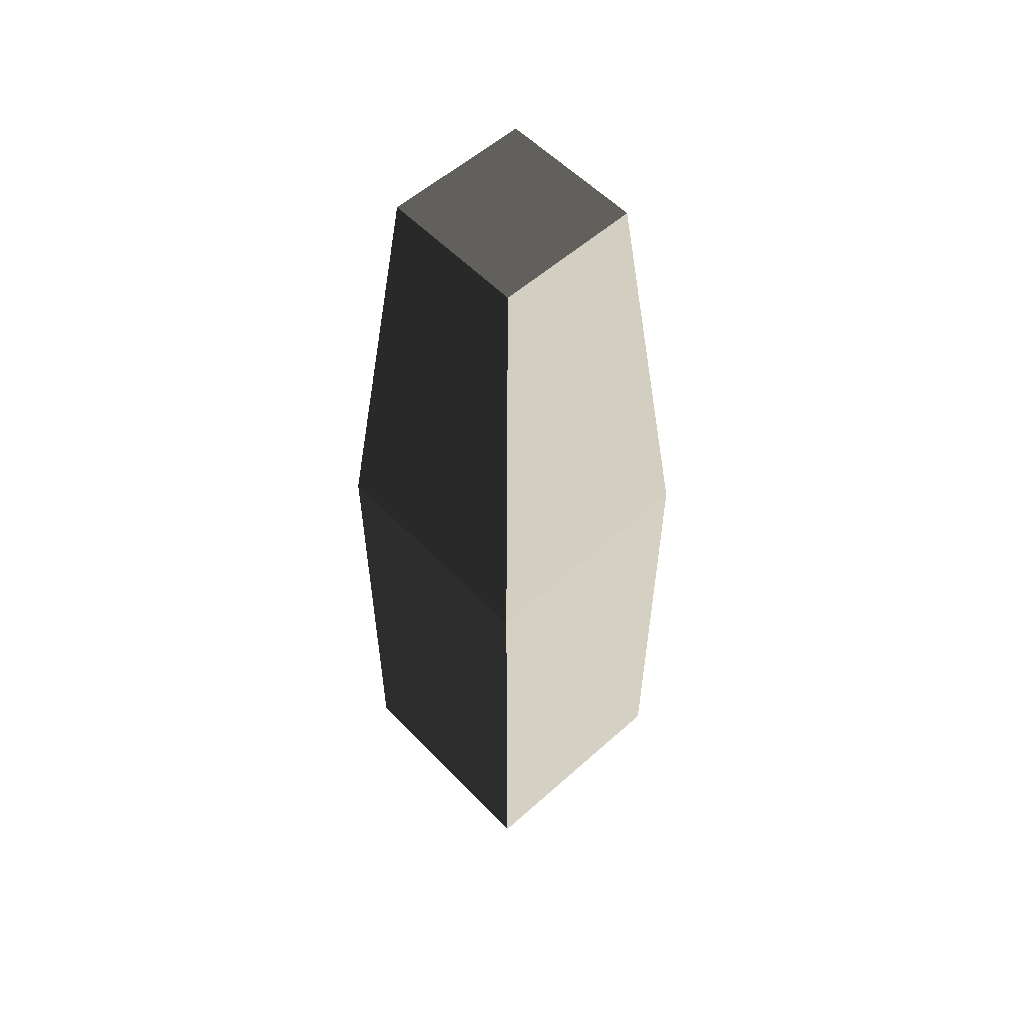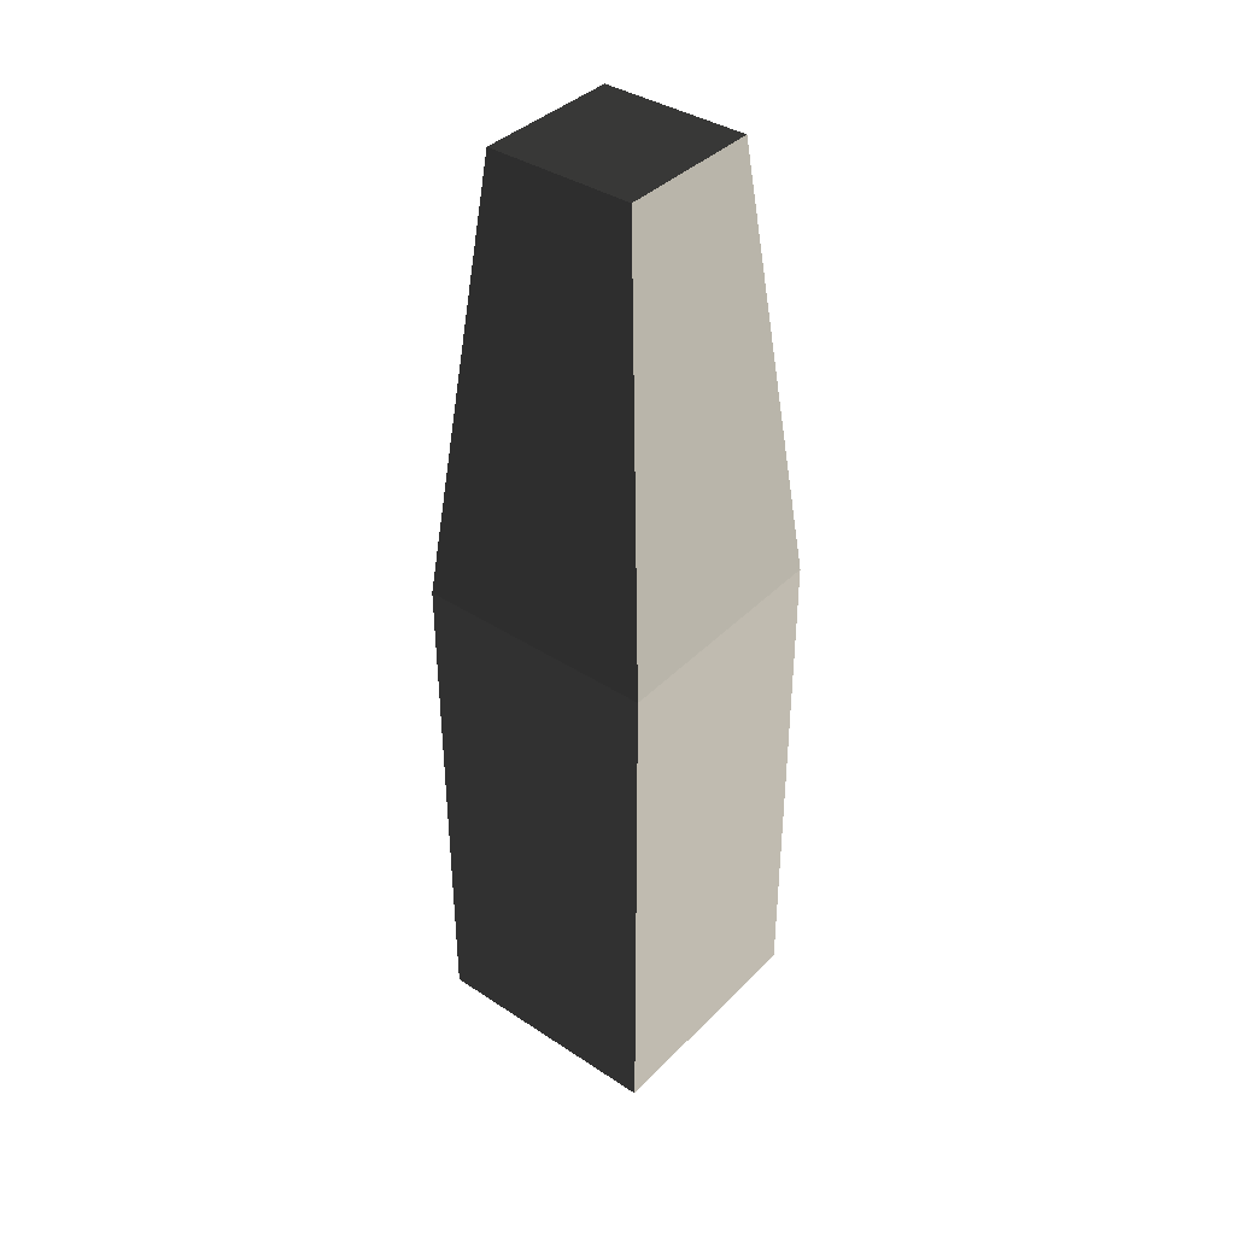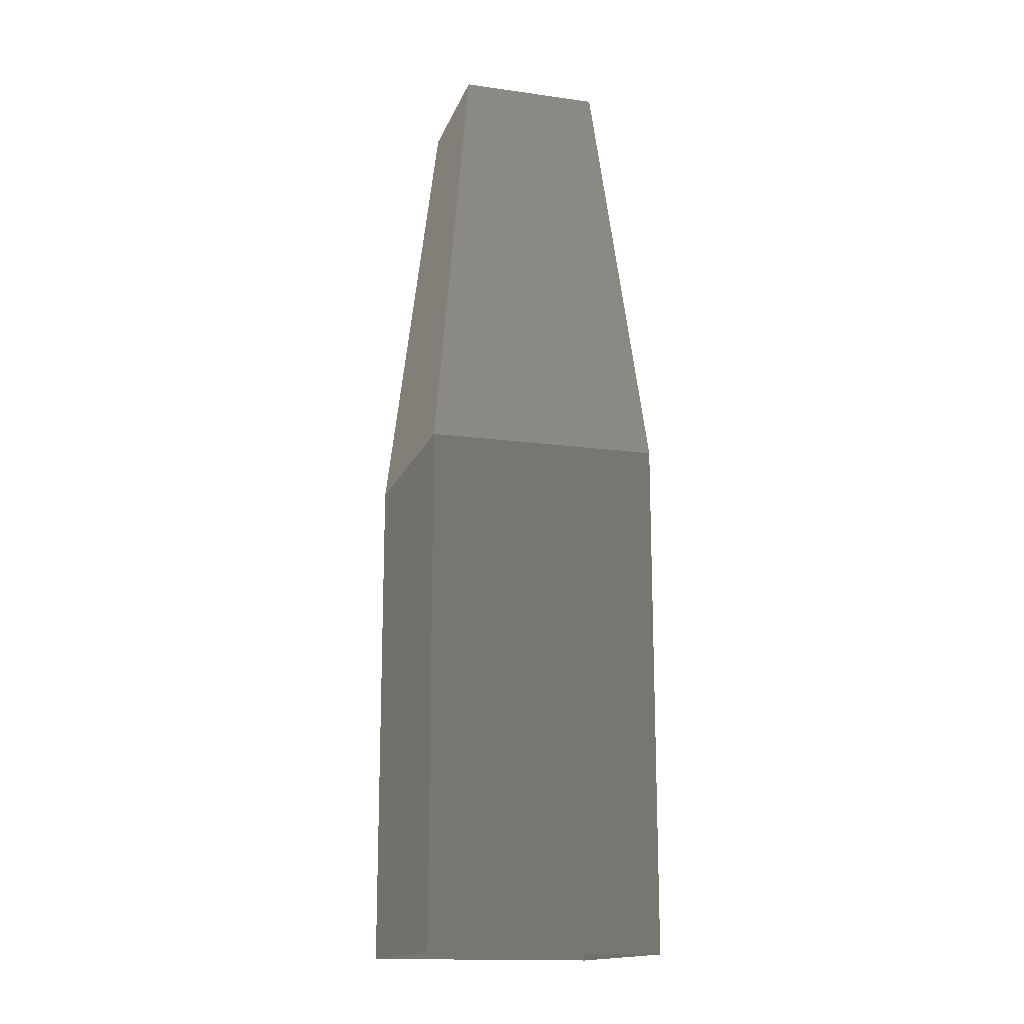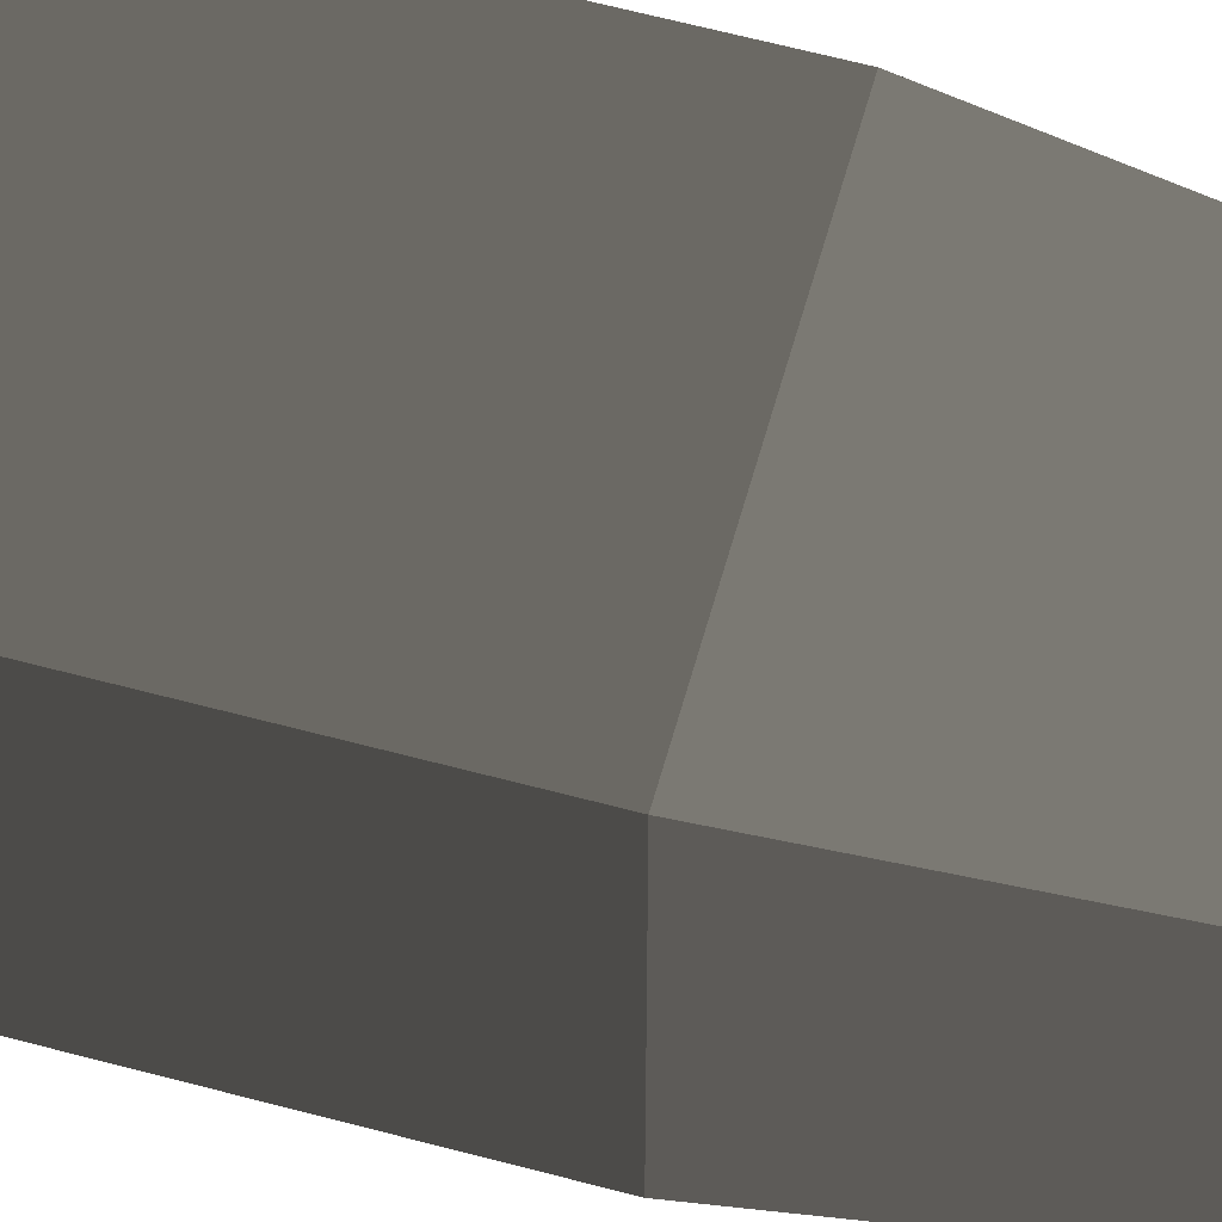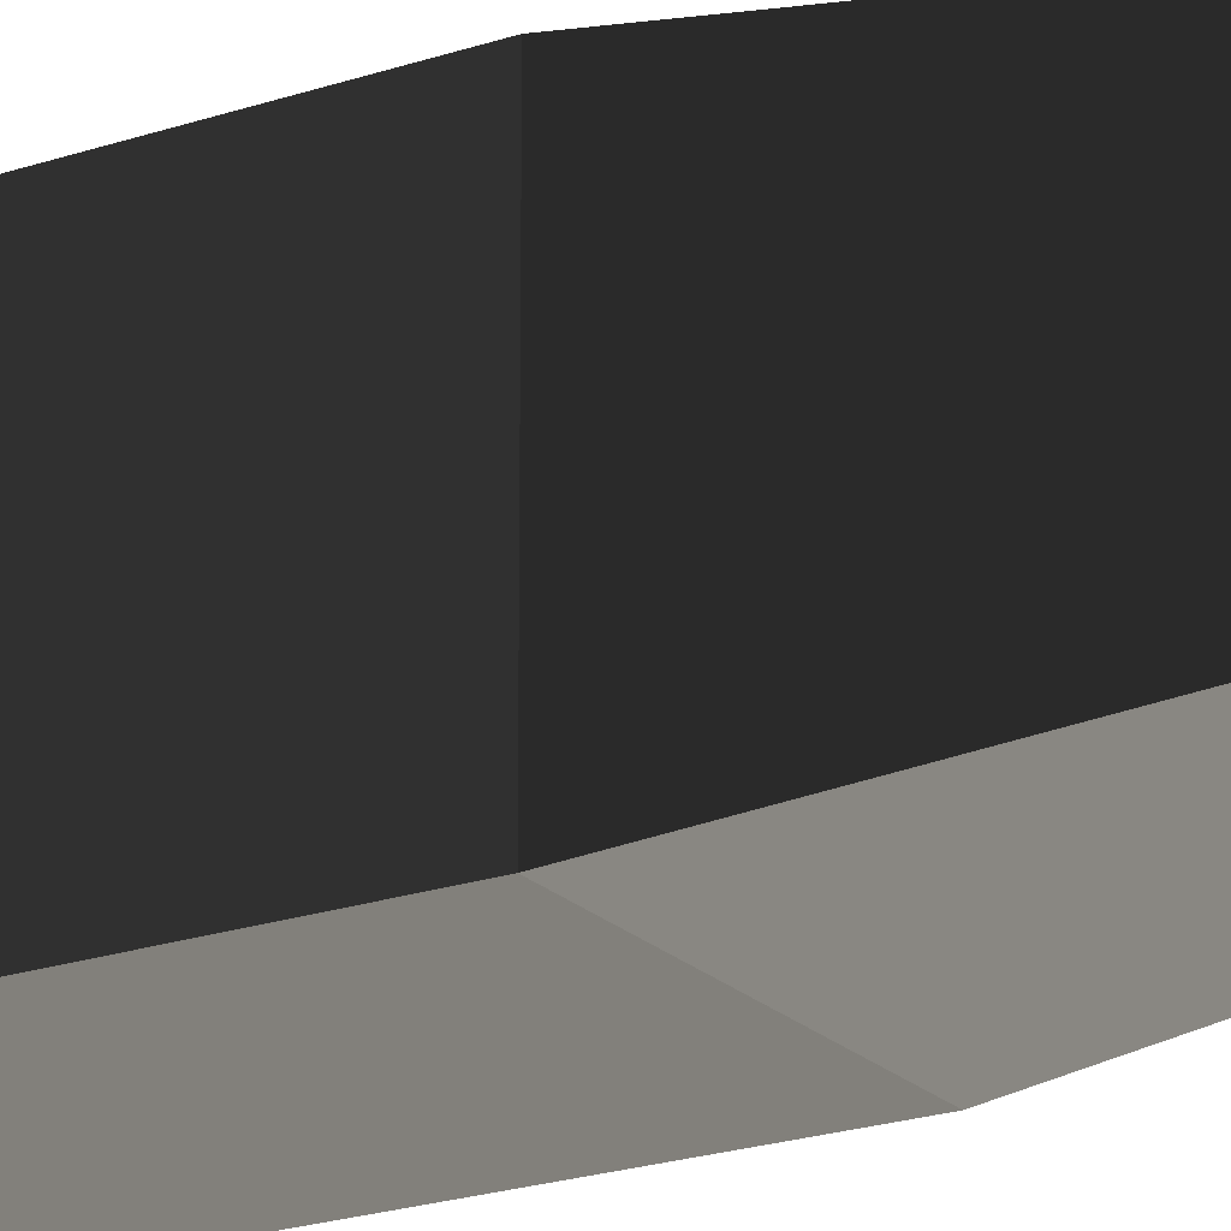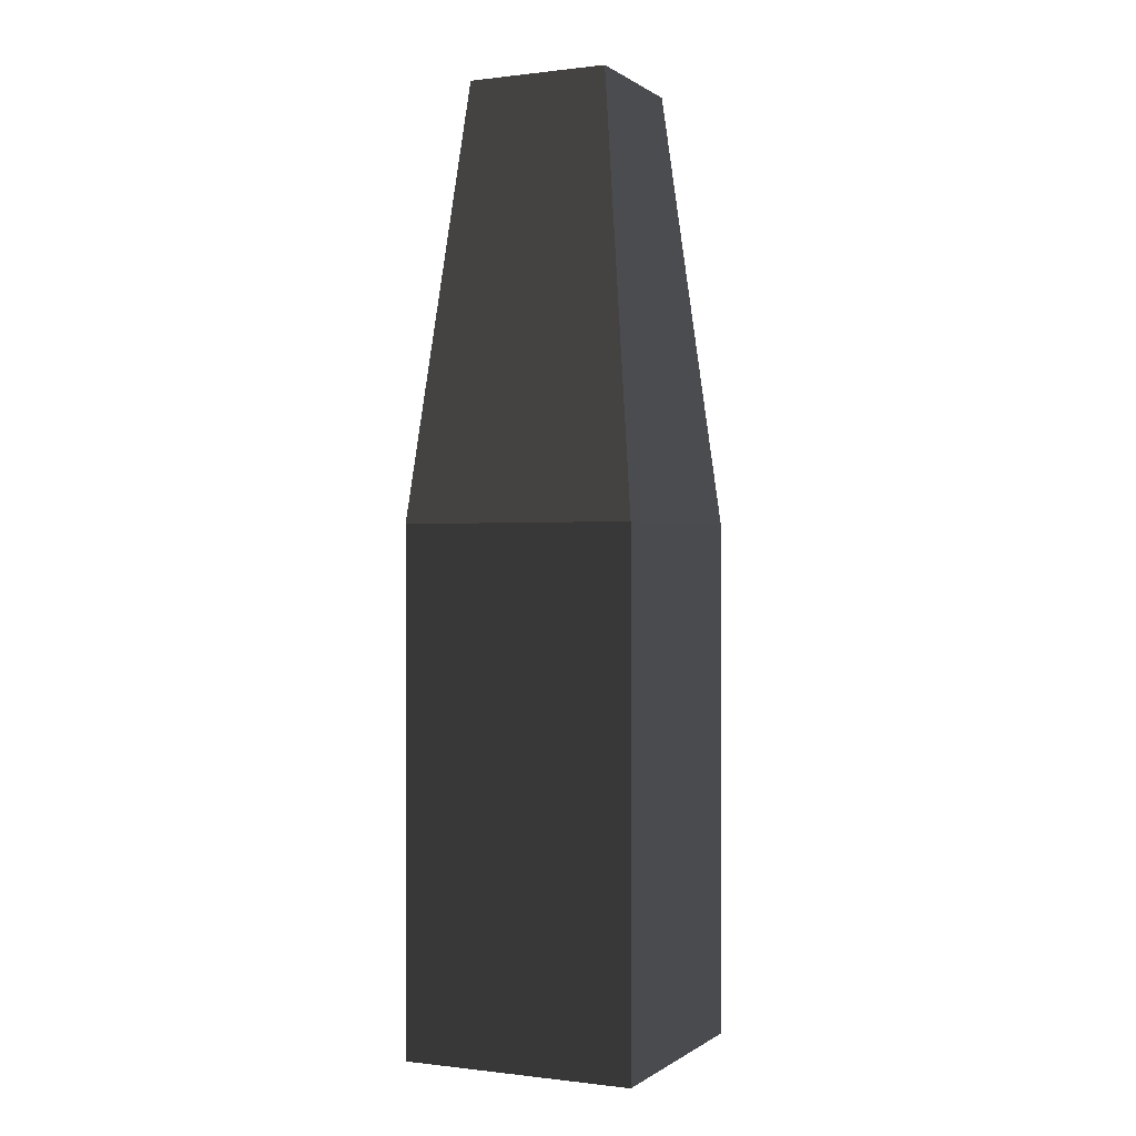
<metadata>
{"format":"obj","ext":"obj","renderer":"f3d","projection":"perspective","resolution":1024,"background":"white","views":[{"elev":56.1,"azim":47.0,"up":"+Z"},{"elev":39.2,"azim":39.1,"up":"+Z"},{"elev":-15.7,"azim":163.8,"up":"+Z"},{"elev":60.9,"azim":-74.6,"up":"+Y"},{"elev":-21.3,"azim":-58.8,"up":"+Y"},{"elev":-0.1,"azim":-155.1,"up":"+Z"}]}
</metadata>
<code>
v -1 -1 1
v -1 -1 -1.834
v -1 1 -1.834
v -1 1 1
v -1 1 1
v -1 1 -1.834
v 1 1 -1.834
v 1 1 1
v 1 1 1
v 1 1 -1.834
v 1 -1 -1.834
v 1 -1 1
v 1 -1 1
v 1 -1 -1.834
v -1 -1 -1.834
v -1 -1 1
v 1 -1 1
v 0.6066 -0.6066 4.673
v 0.6066 0.6066 4.673
v 1 1 1
v 0.6066 -0.6066 4.673
v -0.6066 -0.6066 4.673
v -0.6066 0.6066 4.673
v 0.6066 0.6066 4.673
v -1 1 1
v -0.6066 0.6066 4.673
v -0.6066 -0.6066 4.673
v -1 -1 1
v -1 -1 1
v -0.6066 -0.6066 4.673
v 0.6066 -0.6066 4.673
v 1 -1 1
v 1 1 1
v 0.6066 0.6066 4.673
v -0.6066 0.6066 4.673
v -1 1 1
v 1 -1 -1.834
v 1 -1 -3.392
v -1 -1 -3.392
v -1 -1 -1.834
v 1 1 -1.834
v 1 1 -3.392
v 1 -1 -3.392
v 1 -1 -1.834
v -1 -1 -1.834
v -1 -1 -3.392
v -1 1 -3.392
v -1 1 -1.834
v -1 1 -1.834
v -1 1 -3.392
v 1 1 -3.392
v 1 1 -1.834
g Column_wall_a.015_34560_320
f 1 3 2
f 1 4 3
f 5 7 6
f 5 8 7
f 9 11 10
f 9 12 11
f 13 15 14
f 13 16 15
f 17 19 18
f 17 20 19
f 21 23 22
f 21 24 23
f 25 27 26
f 25 28 27
f 29 31 30
f 29 32 31
f 33 35 34
f 33 36 35
f 37 39 38
f 37 40 39
f 41 43 42
f 41 44 43
f 45 47 46
f 45 48 47
f 49 51 50
f 49 52 51

</code>
